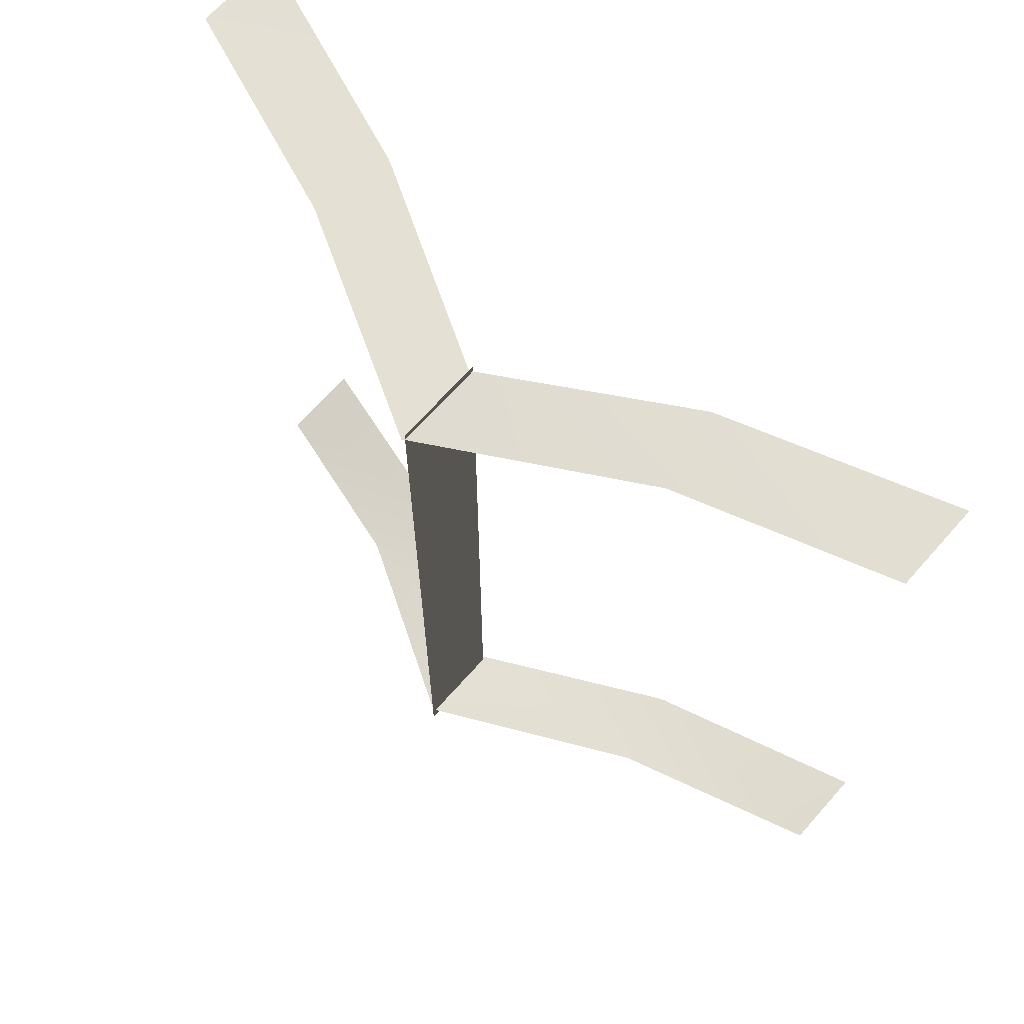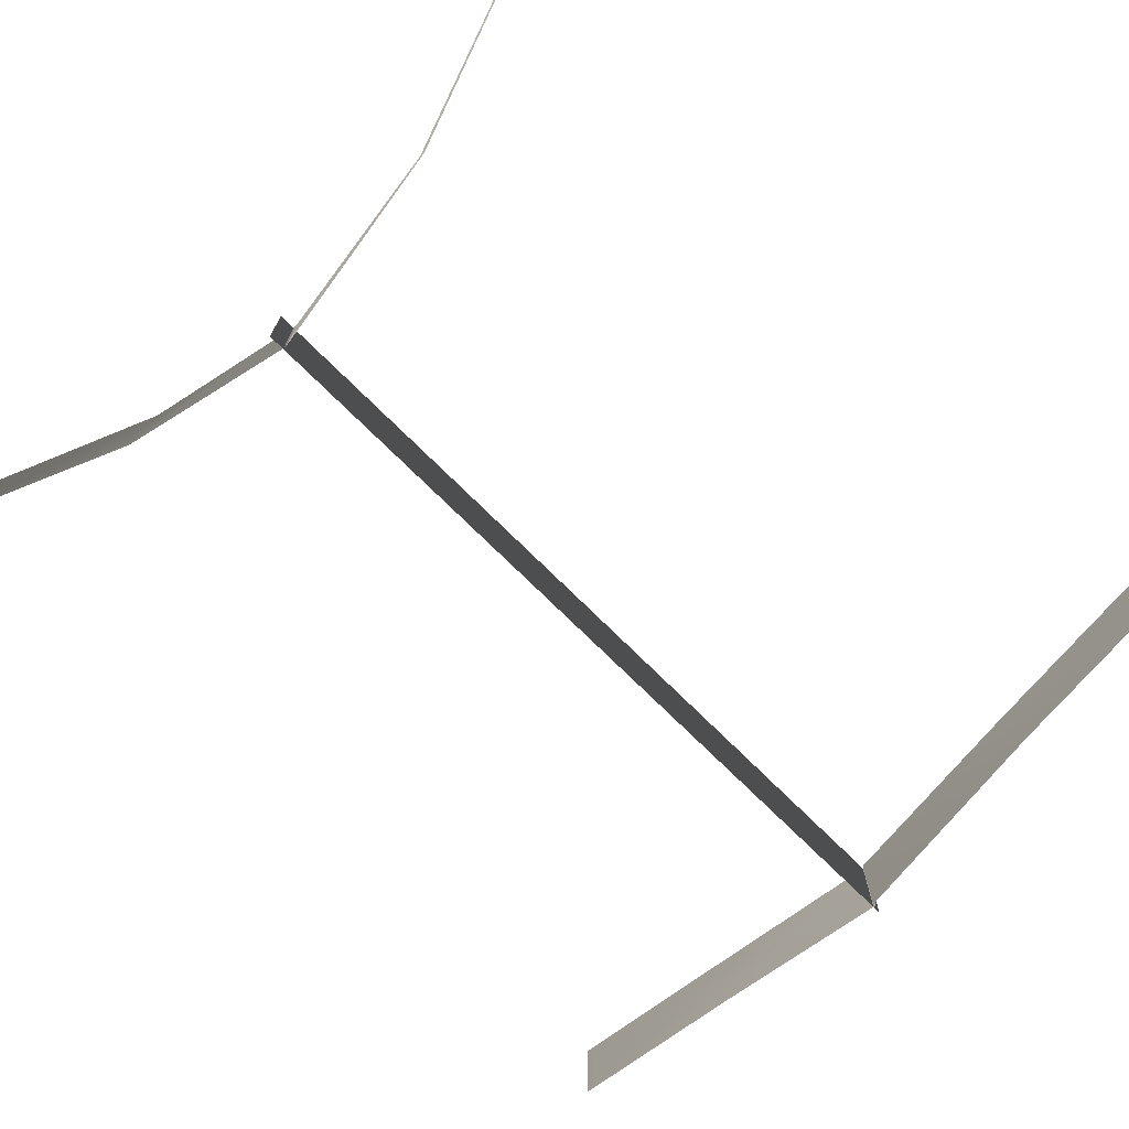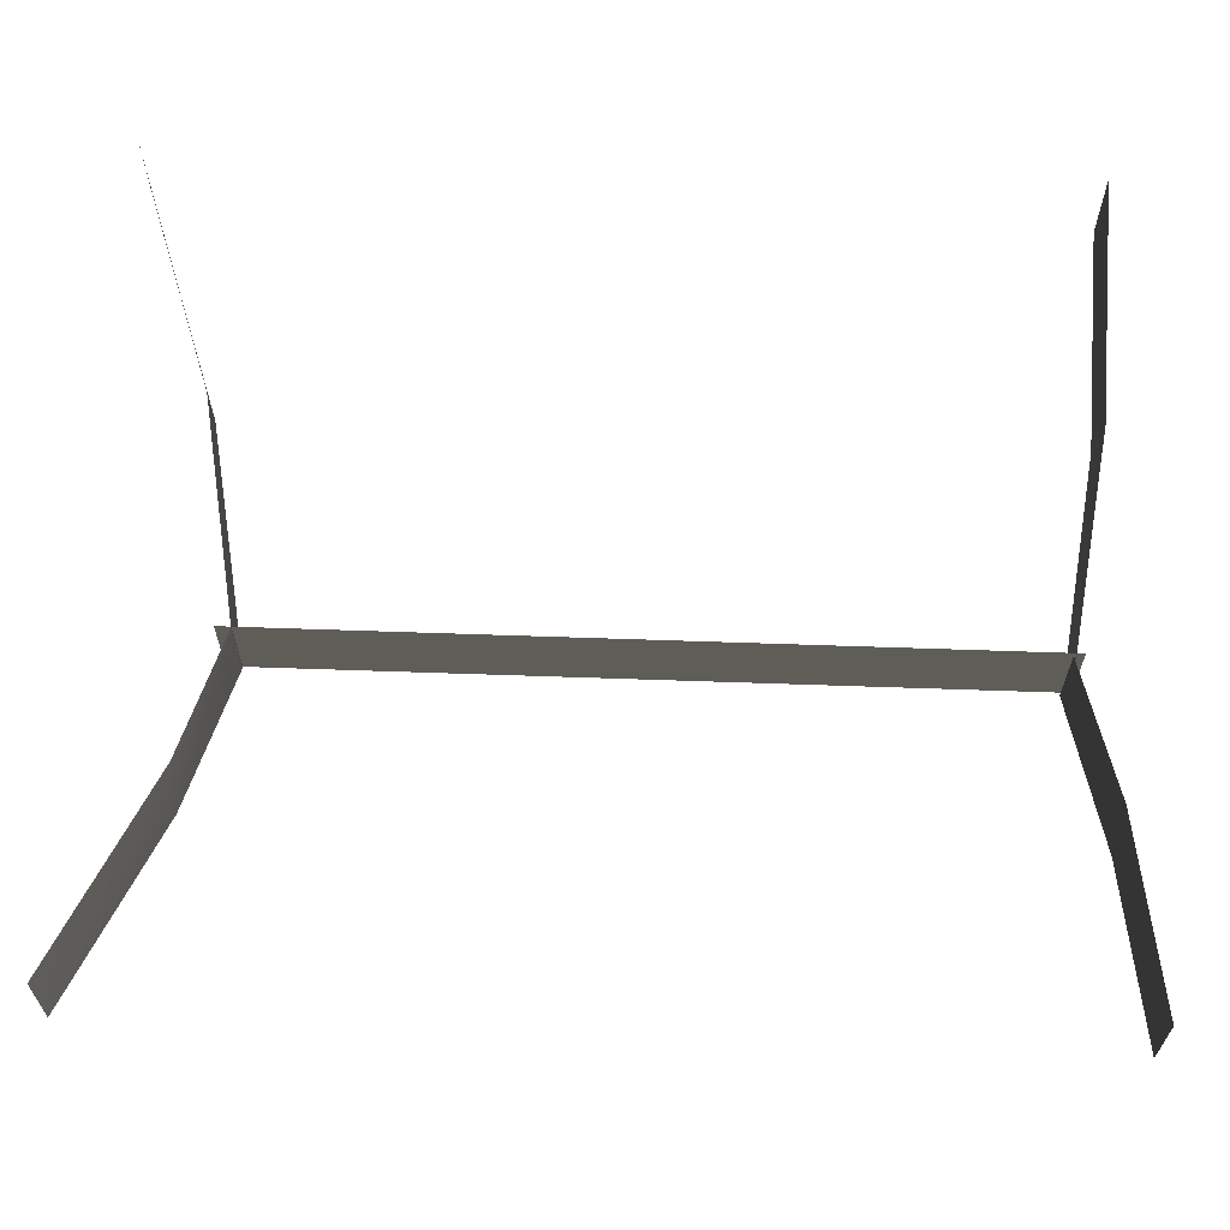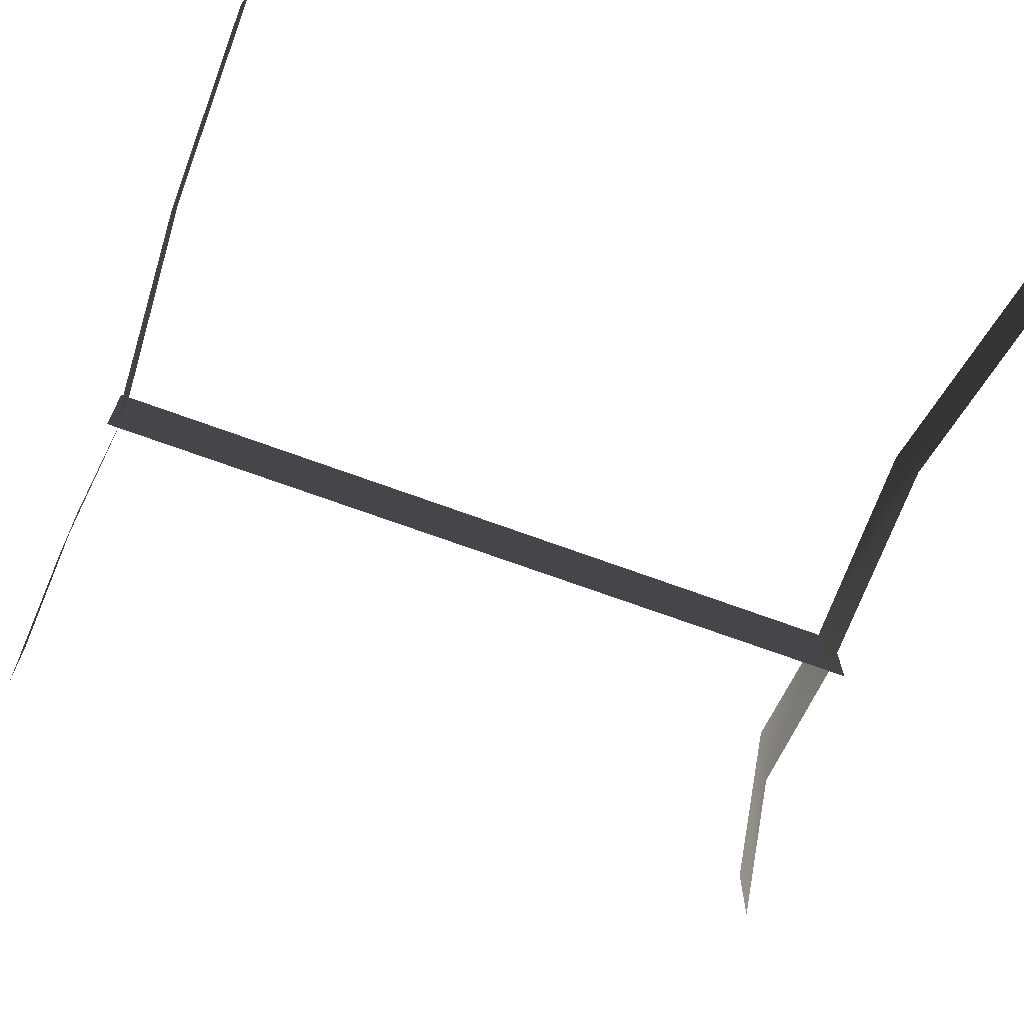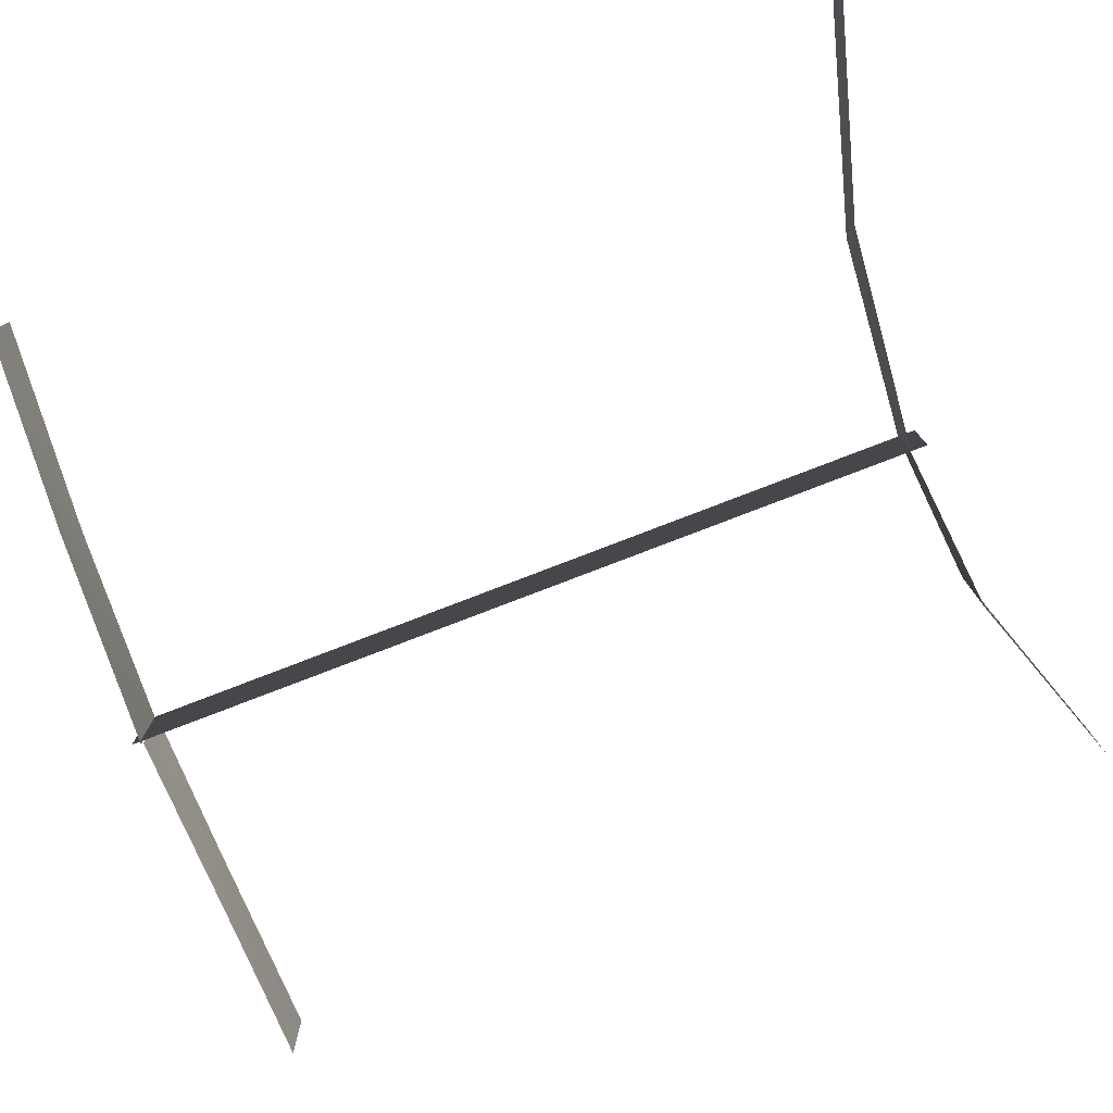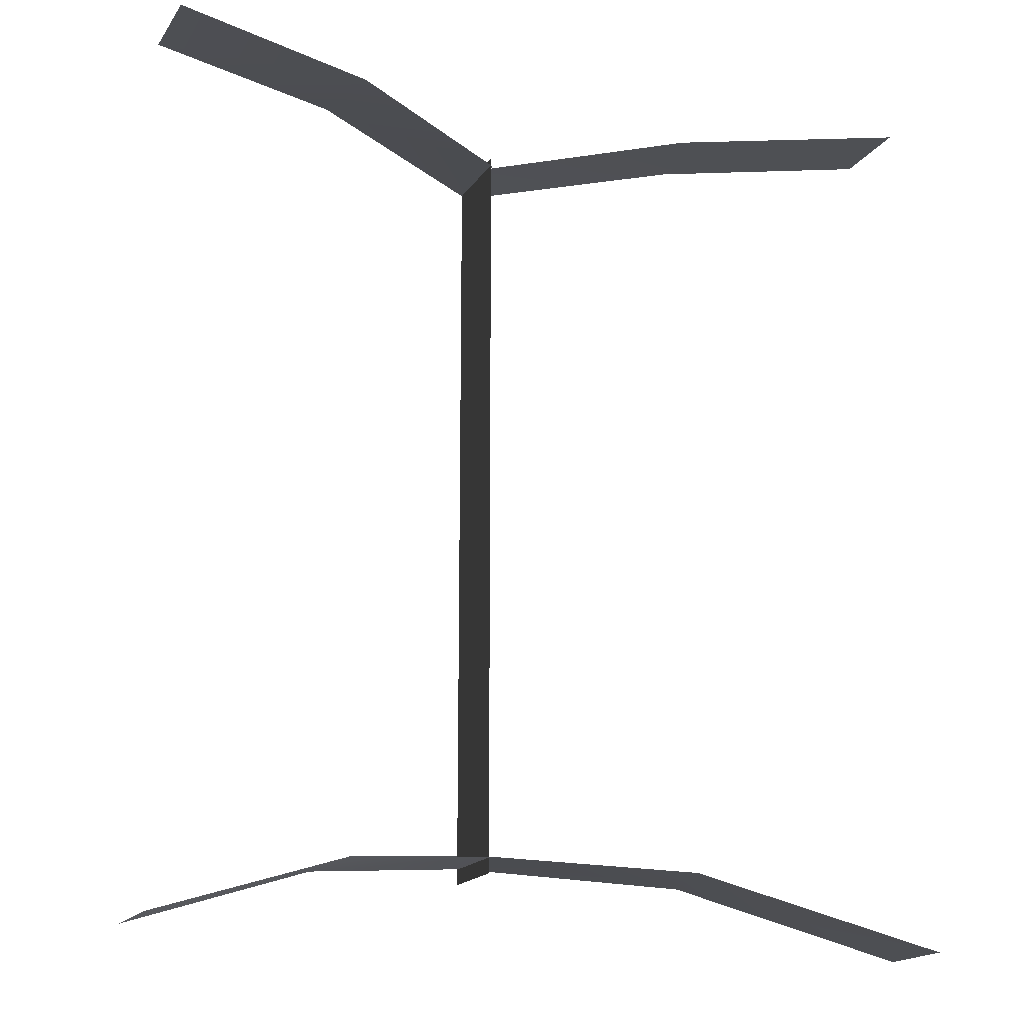
<metadata>
{"format":"obj","ext":"obj","renderer":"f3d","projection":"perspective","resolution":1024,"background":"white","views":[{"elev":67.6,"azim":41.5,"up":"+Z"},{"elev":-72.1,"azim":-135.0,"up":"+Y"},{"elev":63.8,"azim":-88.0,"up":"+Y"},{"elev":-67.5,"azim":69.5,"up":"+Y"},{"elev":-78.1,"azim":111.1,"up":"+Y"},{"elev":-17.7,"azim":156.9,"up":"+Z"}]}
</metadata>
<code>
g wy04
v 76.54 -47.42 -128.2
v 76.54 -14.71 -128.2
v 2.793 -4.684 -137.7
v -76.54 55.37 -164.9
v -76.54 22.66 -164.9
v 9.068 25.37 -136
v 76.54 -49.01 162.3
v 76.54 -16.3 162.3
v 0.07178 -8.255 170.5
v -76.54 51.8 175.4
v -76.54 19.09 175.4
v 6.347 21.8 170.5
v 76.35 -47.42 -128.2
v 152.8 -4.691 -139.9
v 76.35 -14.71 -128.2
v 229.4 58.39 -166.6
v 146.5 25.37 -138.2
v 229.4 25.68 -166.6
v 152.8 -8.255 170.3
v 76.35 -16.3 163.3
v 76.35 -49.01 163.3
v 146.5 21.8 170.3
v 229.4 16.3 170.7
v 229.4 49.01 170.7
v 77.36 -15.65 166.5
v 77.36 -48.36 -134.4
v 77.36 -48.36 166.5
v 77.36 -15.65 -134.4
f 3 1 2
f 6 4 5
f 3 6 5
f 2 6 3
f 9 7 8
f 12 10 11
f 9 12 11
f 8 12 9
f 15 13 14
f 18 16 17
f 18 17 14
f 14 17 15
f 21 19 20
f 24 22 23
f 22 19 23
f 22 20 19
f 27 25 26
f 28 26 25

</code>
